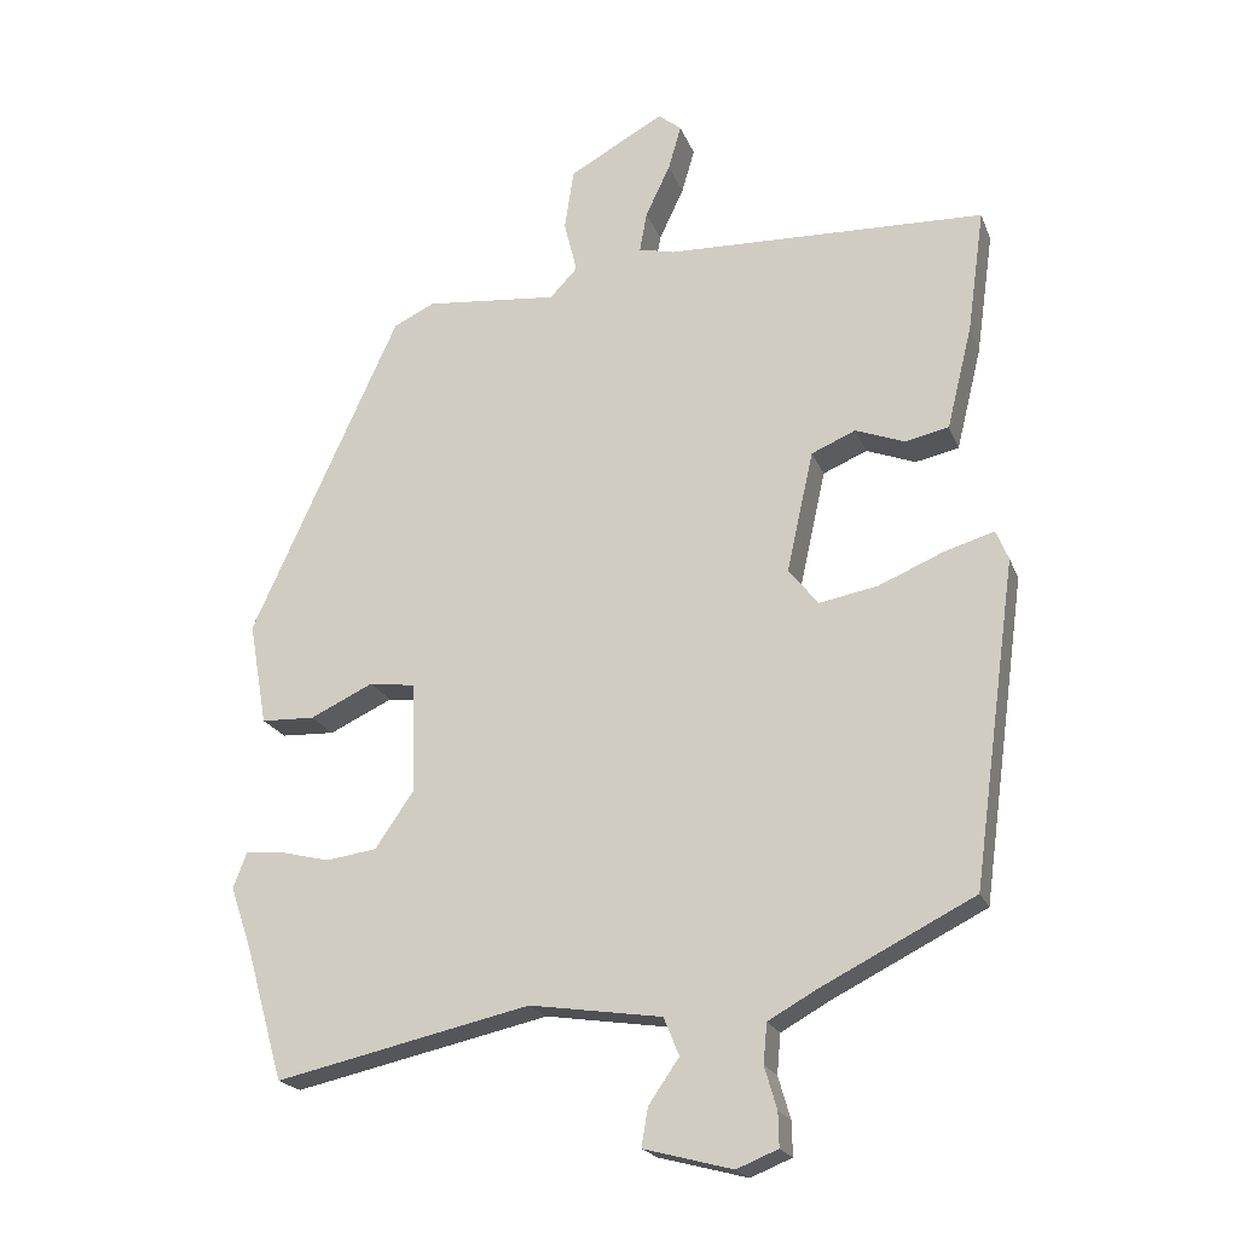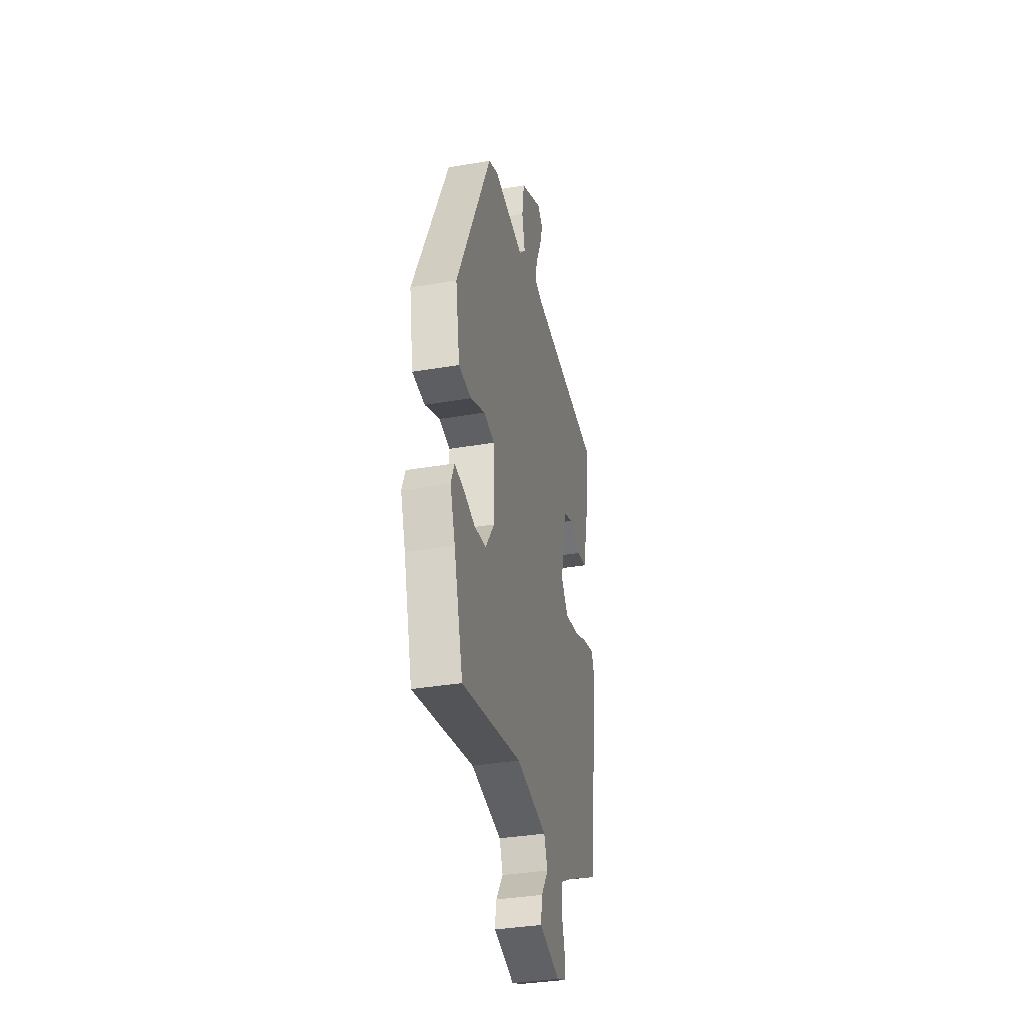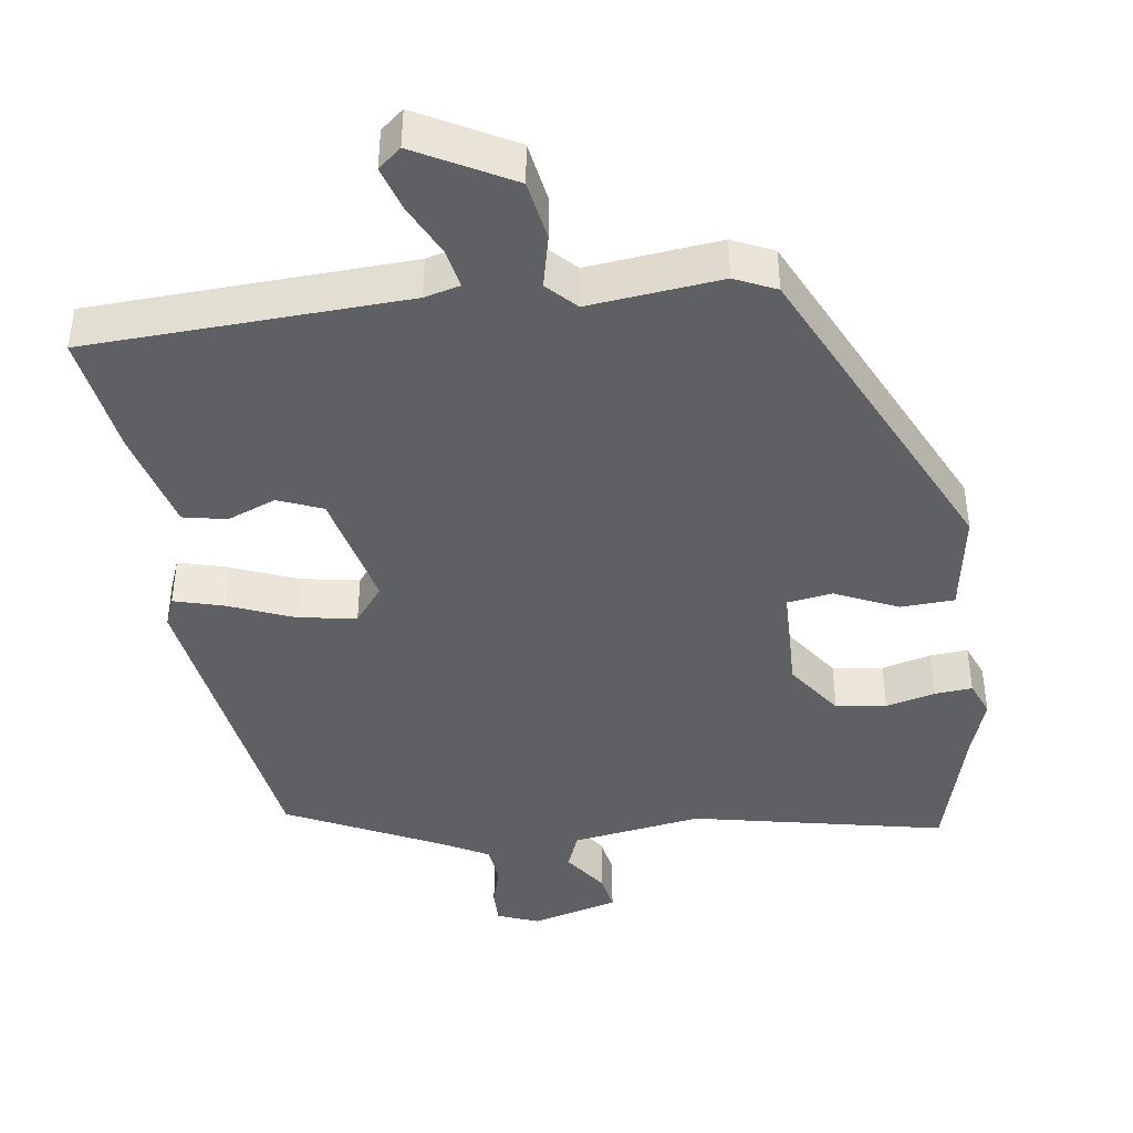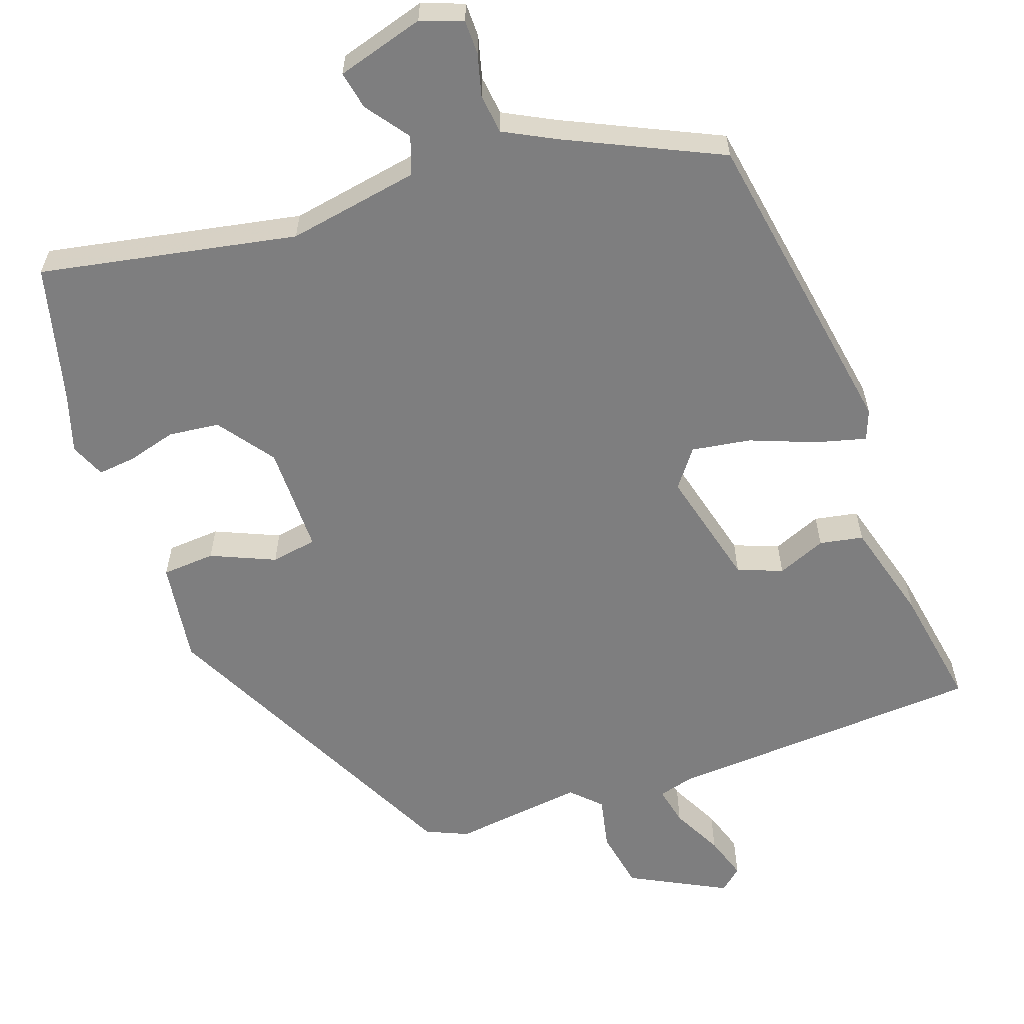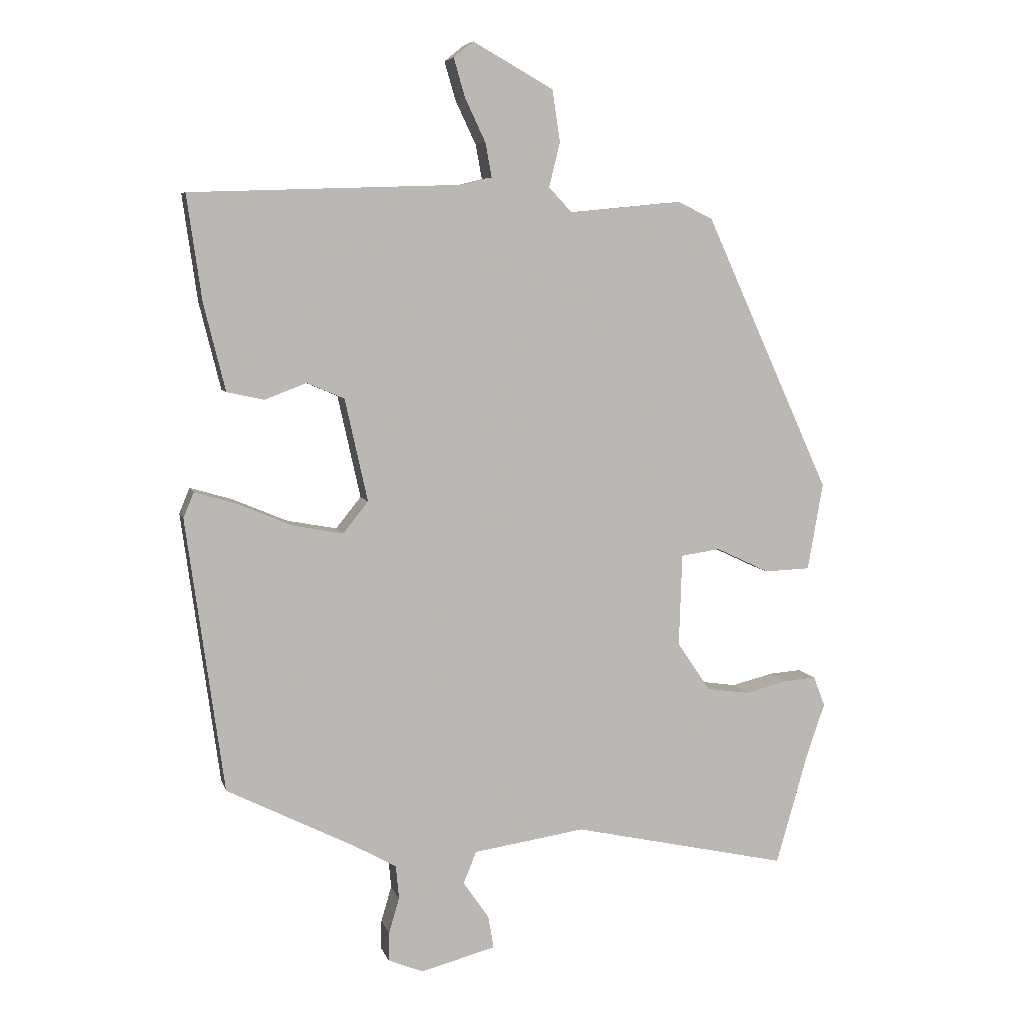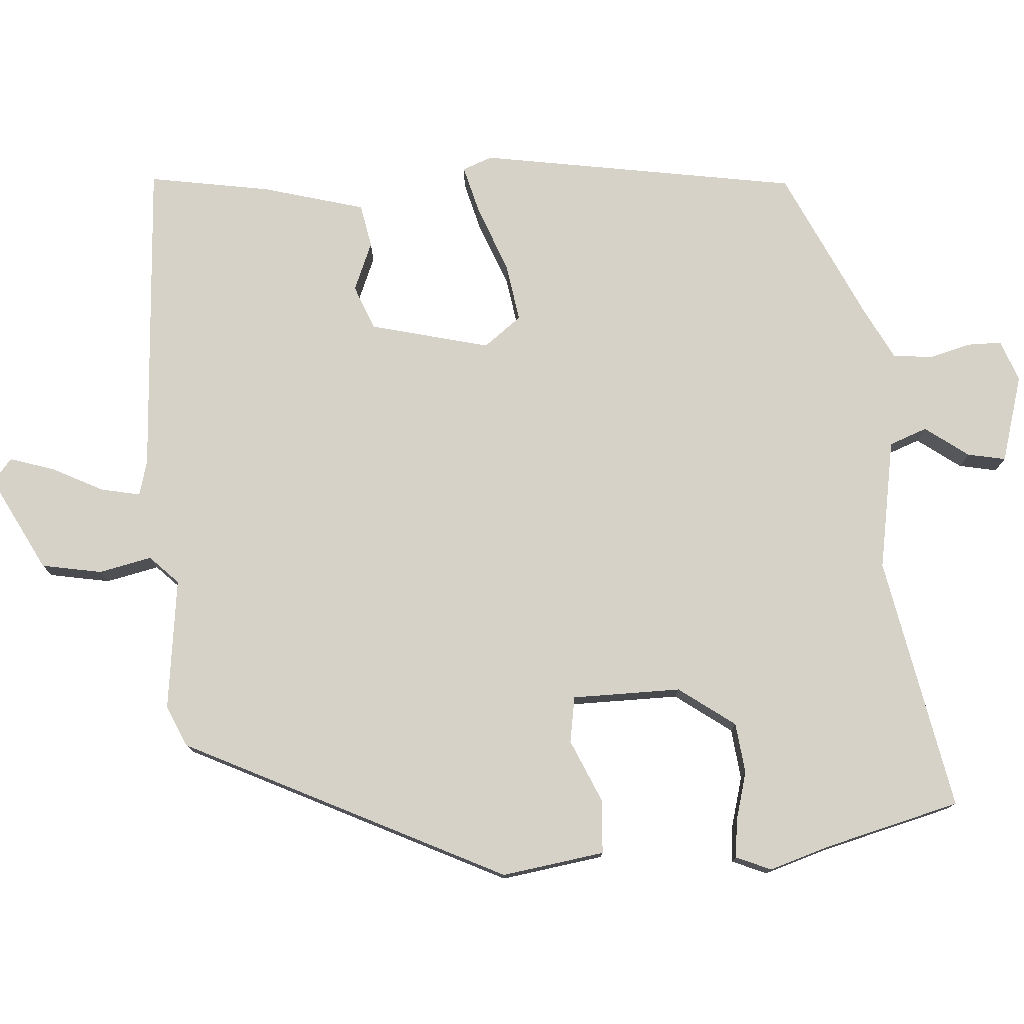
<metadata>
{"format":"obj","ext":"obj","renderer":"f3d","projection":"perspective","resolution":1024,"background":"white","views":[{"elev":-20.8,"azim":-162.5,"up":"+Z"},{"elev":-36.1,"azim":102.5,"up":"+Z"},{"elev":-42.2,"azim":8.7,"up":"+Y"},{"elev":-59.4,"azim":-158.9,"up":"+Y"},{"elev":6.6,"azim":-13.9,"up":"+Z"},{"elev":77.3,"azim":87.5,"up":"+Y"}]}
</metadata>
<code>
v -0.483 0.07 -0.444
v -0.544 0.07 0.001
v -0.527 0.07 0.042
v -0.459 0.07 0.022
v -0.369 0.07 -0.016
v -0.288 0.07 -0.031
v -0.247 0.07 0.02
v -0.284 0.07 0.187
v -0.345 0.07 0.213
v -0.413 0.07 0.187
v -0.473 0.07 0.2
v -0.508 0.07 0.342
v -0.532 0.07 0.513
v -0.09 0.07 0.528
v -0.041 0.07 0.54
v -0.051 0.07 0.595
v -0.085 0.07 0.667
v -0.103 0.07 0.729
v -0.071 0.07 0.755
v 0.06 0.07 0.682
v 0.073 0.07 0.598
v 0.055 0.07 0.525
v 0.093 0.07 0.485
v 0.276 0.07 0.503
v 0.333 0.07 0.476
v 0.538 0.07 0.027
v 0.513 0.07 -0.115
v 0.439 0.07 -0.118
v 0.352 0.07 -0.077
v 0.288 0.07 -0.086
v 0.283 0.07 -0.237
v 0.337 0.07 -0.316
v 0.407 0.07 -0.326
v 0.476 0.07 -0.309
v 0.528 0.07 -0.305
v 0.547 0.07 -0.354
v 0.518 0.07 -0.438
v 0.465 0.07 -0.624
v 0.113 0.07 -0.546
v -0.069 0.07 -0.573
v -0.09 0.07 -0.625
v -0.048 0.07 -0.686
v -0.039 0.07 -0.739
v -0.161 0.07 -0.771
v -0.218 0.07 -0.748
v -0.217 0.07 -0.701
v -0.2 0.07 -0.643
v -0.205 0.07 -0.588
v -0.273 0.07 -0.55
v -0.483 0 -0.444
v -0.544 0 0.001
v -0.527 0 0.042
v -0.459 0 0.022
v -0.369 0 -0.016
v -0.288 0 -0.031
v -0.247 0 0.02
v -0.284 0 0.187
v -0.345 0 0.213
v -0.413 0 0.187
v -0.473 0 0.2
v -0.508 0 0.342
v -0.532 0 0.513
v -0.09 0 0.528
v -0.041 0 0.54
v -0.051 0 0.595
v -0.085 0 0.667
v -0.103 0 0.729
v -0.071 0 0.755
v 0.06 0 0.682
v 0.073 0 0.598
v 0.055 0 0.525
v 0.093 0 0.485
v 0.276 0 0.503
v 0.333 0 0.476
v 0.538 0 0.027
v 0.513 0 -0.115
v 0.439 0 -0.118
v 0.352 0 -0.077
v 0.288 0 -0.086
v 0.283 0 -0.237
v 0.337 0 -0.316
v 0.407 0 -0.326
v 0.476 0 -0.309
v 0.528 0 -0.305
v 0.547 0 -0.354
v 0.518 0 -0.438
v 0.465 0 -0.624
v 0.113 0 -0.546
v -0.069 0 -0.573
v -0.09 0 -0.625
v -0.048 0 -0.686
v -0.039 0 -0.739
v -0.161 0 -0.771
v -0.218 0 -0.748
v -0.217 0 -0.701
v -0.2 0 -0.643
v -0.205 0 -0.588
v -0.273 0 -0.55
f 45 46 47
f 44 45 47
f 43 44 47
f 42 43 47
f 41 42 47
f 40 41 47 48
f 39 40 48 49
f 37 38 39
f 37 39 49
f 36 37 49
f 35 36 49
f 34 35 49
f 33 34 49
f 27 28 29
f 26 27 29
f 25 26 29
f 24 25 29
f 23 24 29
f 22 23 29 30
f 20 21 22
f 19 20 22
f 18 19 22
f 17 18 22
f 16 17 22
f 22 30 31
f 16 22 31
f 15 16 31
f 12 13 14
f 11 12 14
f 10 11 14
f 9 10 14
f 8 9 14 15
f 7 8 15 31
f 3 4 5
f 2 3 5
f 1 2 5
f 49 1 5
f 49 5 6
f 32 33 49
f 31 32 49
f 7 31 49
f 6 7 49
f 96 95 94
f 96 94 93
f 96 93 92
f 96 92 91
f 96 91 90
f 97 96 90 89
f 98 97 89 88
f 88 87 86
f 98 88 86
f 98 86 85
f 98 85 84
f 98 84 83
f 98 83 82
f 78 77 76
f 78 76 75
f 78 75 74
f 78 74 73
f 78 73 72
f 79 78 72 71
f 71 70 69
f 71 69 68
f 71 68 67
f 71 67 66
f 71 66 65
f 80 79 71
f 80 71 65
f 80 65 64
f 63 62 61
f 63 61 60
f 63 60 59
f 63 59 58
f 64 63 58 57
f 80 64 57 56
f 54 53 52
f 54 52 51
f 54 51 50
f 54 50 98
f 55 54 98
f 98 82 81
f 98 81 80
f 98 80 56
f 98 56 55
f 1 50 51 2
f 2 51 52 3
f 3 52 53 4
f 4 53 54 5
f 5 54 55 6
f 6 55 56 7
f 7 56 57 8
f 8 57 58 9
f 9 58 59 10
f 10 59 60 11
f 11 60 61 12
f 12 61 62 13
f 13 62 63 14
f 14 63 64 15
f 15 64 65 16
f 16 65 66 17
f 17 66 67 18
f 18 67 68 19
f 19 68 69 20
f 20 69 70 21
f 21 70 71 22
f 22 71 72 23
f 23 72 73 24
f 24 73 74 25
f 25 74 75 26
f 26 75 76 27
f 27 76 77 28
f 28 77 78 29
f 29 78 79 30
f 30 79 80 31
f 31 80 81 32
f 32 81 82 33
f 33 82 83 34
f 34 83 84 35
f 35 84 85 36
f 36 85 86 37
f 37 86 87 38
f 38 87 88 39
f 39 88 89 40
f 40 89 90 41
f 41 90 91 42
f 42 91 92 43
f 43 92 93 44
f 44 93 94 45
f 45 94 95 46
f 46 95 96 47
f 47 96 97 48
f 48 97 98 49
f 49 98 50 1

</code>
